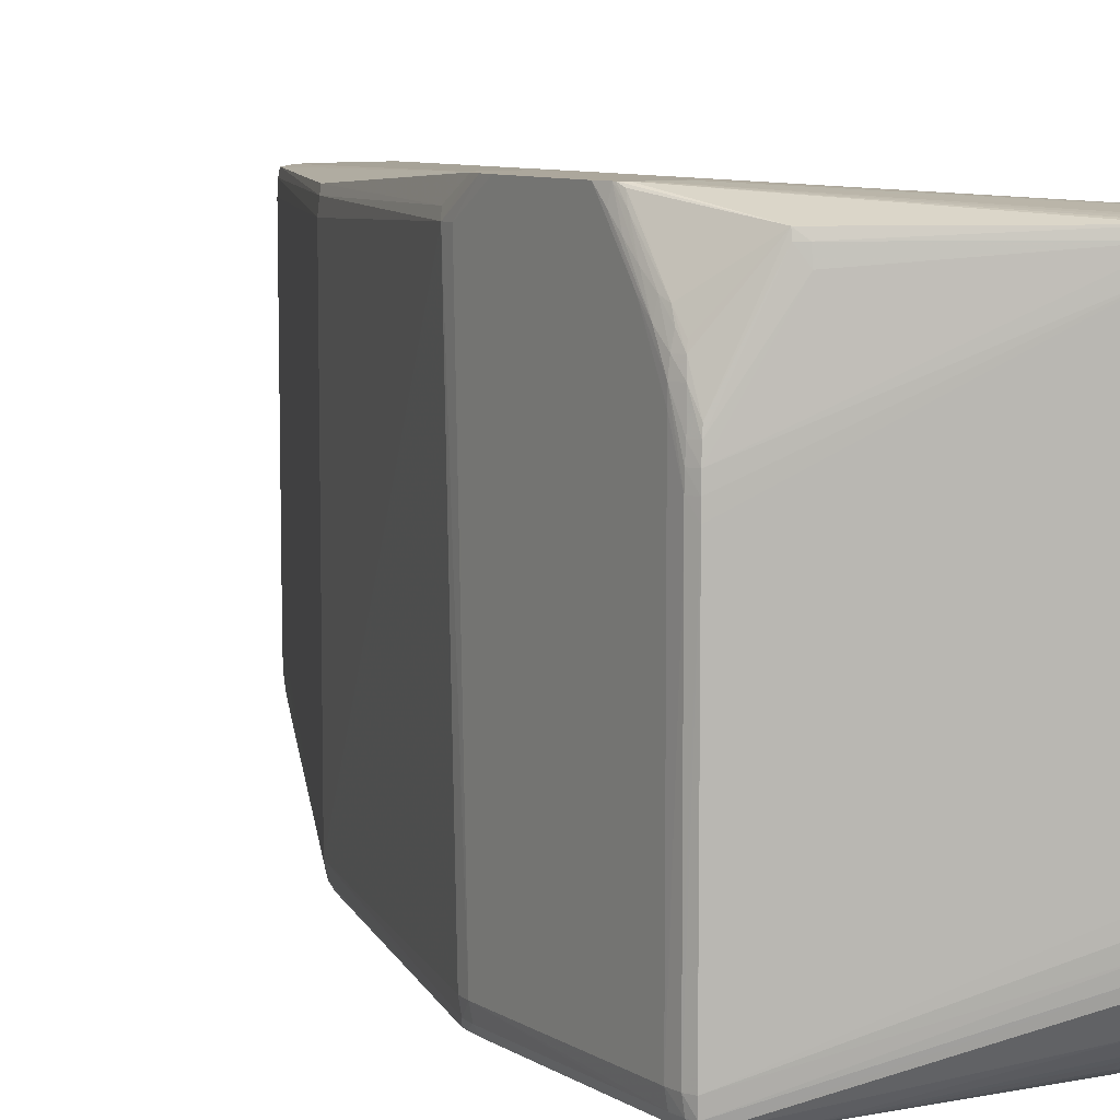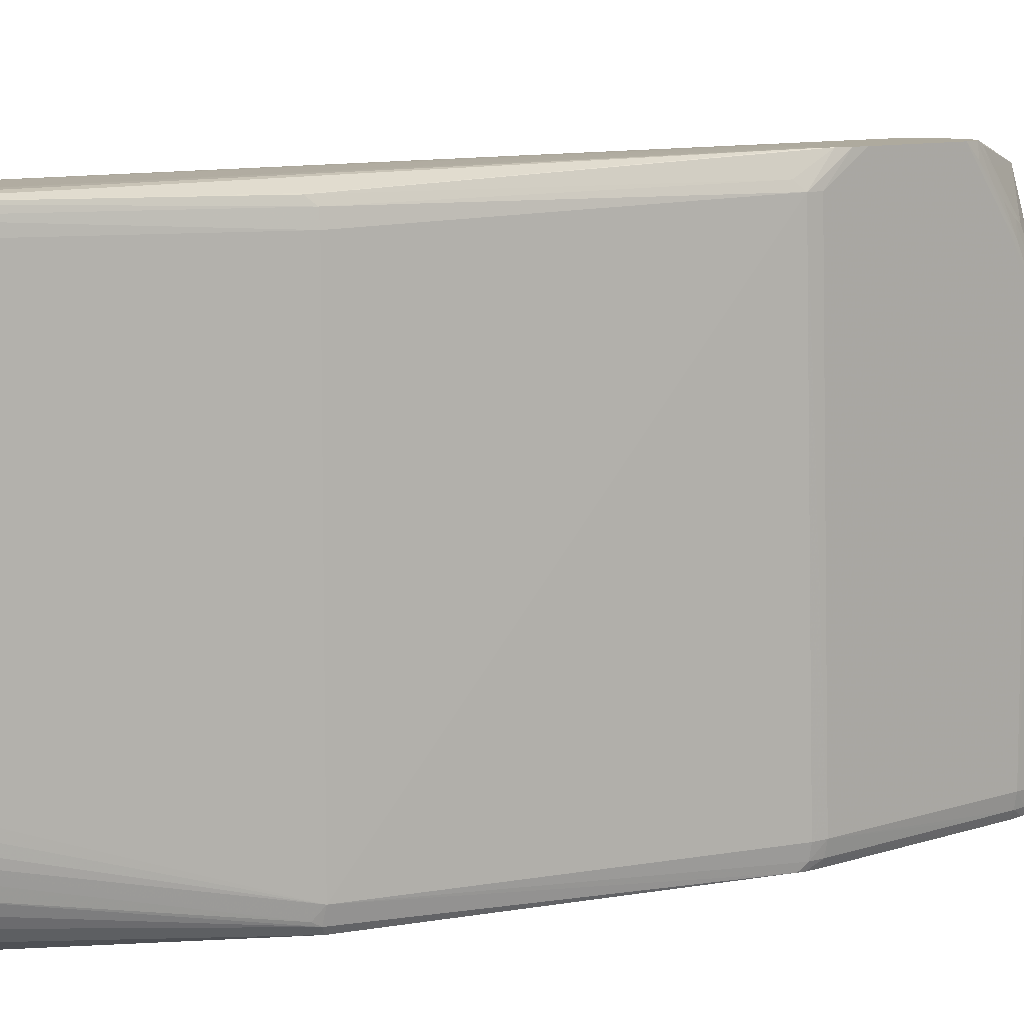
<metadata>
{"format":"obj","ext":"obj","renderer":"f3d","projection":"perspective","resolution":1024,"background":"white","views":[{"elev":8.3,"azim":-32.3,"up":"+Y"},{"elev":9.2,"azim":-131.5,"up":"+Y"}]}
</metadata>
<code>
v -0.01815 -0.01295 0.02219
v -0.01815 -0.01292 0.02308
v -0.01866 -0.01288 0.02308
v -0.01868 -0.0129 0.02219
v -0.01868 -0.0129 0.02129
v -0.01867 -0.01289 0.01502
v -0.01866 -0.01288 0.009649
v -0.01815 -0.01292 0.009649
v -0.01188 -0.01294 -0.01185
v -0.003816 -0.01294 -0.0226
v -0.01636 -0.01295 0.02219
v -0.006137 -0.01294 0.02308
v -0.01457 -0.01293 0.02398
v -0.01862 -0.01285 0.02355
v -0.01457 -0.01289 0.02455
v -0.01502 -0.01288 0.02453
v -0.01886 -0.01239 0.02308
v -0.01893 -0.01239 0.02219
v -0.01892 -0.01239 0.0195
v -0.01891 -0.01239 0.009649
v -0.01864 -0.01287 0.008757
v -0.0124 -0.01288 -0.01253
v -0.005173 -0.01285 -0.02401
v -0.004712 -0.0129 -0.02349
v -0.004712 -0.01292 -0.0226
v -0.003816 -0.01292 -0.02349
v -0.00113 -0.01294 -0.0226
v -0.001132 -0.01294 0.02308
v -0.00113 -0.01294 0.006737
v -0.006139 -0.01293 0.02398
v -0.004712 -0.01289 0.0247
v -0.01376 -0.01289 0.0245
v -0.0187 -0.01239 0.02361
v -0.01526 -0.01287 0.02451
v -0.004712 -0.0101 0.02974
v -0.00515 -0.00836 0.03069
v -0.005241 -0.007754 0.03078
v -0.003816 -0.01269 0.02576
v -0.003816 -0.01241 0.02666
v -0.004712 -0.01206 0.02735
v -0.01901 -0.01149 0.02308
v -0.01909 -0.01149 0.02219
v -0.01909 -0.01149 0.009649
v -0.01884 -0.01239 0.008757
v -0.01861 -0.01284 0.008296
v -0.01256 -0.01246 -0.01279
v -0.005271 -0.01124 -0.02777
v -0.005231 -0.01202 -0.02678
v -0.004712 -0.01287 -0.02409
v -0.004712 -0.01236 -0.02618
v -0.004712 -0.01262 -0.02528
v -0.003816 -0.01268 -0.02528
v -0.00113 -0.01292 -0.02349
v -0.003816 -0.01287 -0.02414
v -0.0002345 -0.0129 -0.02349
v -0.0002345 -0.01291 -0.0226
v -0.0002653 -0.01291 -0.01546
v -0.0002345 -0.0129 0.02308
v -0.0002345 -0.0129 0.02397
v -0.001132 -0.01292 0.02397
v -0.002026 -0.01293 0.02397
v -0.002026 -0.01289 0.02465
v -0.003816 -0.01289 0.0247
v -0.01876 -0.01149 0.02366
v -0.0053 -0.00702 0.03084
v -0.004712 -0.01181 0.0278
v -0.004712 -0.01136 0.02841
v -0.004712 -0.011 0.02886
v -0.003816 -0.01057 0.02932
v -0.003816 -0.01011 0.02977
v -0.004712 -0.009647 0.03002
v -0.003816 -0.008837 0.03048
v -0.003816 -0.008385 0.03072
v -0.004797 -0.008003 0.0308
v -0.004712 -0.00702 0.03101
v -0.004712 -0.006119 0.03113
v -0.001132 -0.01268 0.02576
v -0.001132 -0.01241 0.02666
v -0.003816 -0.01207 0.02735
v -0.003816 -0.01184 0.02781
v -0.01877 -0.01059 0.02366
v -0.01878 0.007312 0.02368
v -0.01901 -0.007909 0.02308
v -0.01903 0.006415 0.02308
v -0.01909 0.01089 0.02219
v -0.01909 0.01627 0.008751
v -0.01903 0.01627 0.007853
v -0.01901 -0.01149 0.008757
v -0.01281 -0.01149 -0.01275
v -0.01243 -0.0122 -0.01324
v -0.005268 -0.009507 -0.02945
v -0.005271 -0.01041 -0.02868
v -0.004712 -0.01101 -0.02837
v -0.004712 -0.01136 -0.02793
v -0.004712 -0.01181 -0.02731
v -0.004712 -0.01206 -0.02686
v -0.003816 -0.0128 -0.02458
v -0.003816 -0.01241 -0.02618
v -0.00113 -0.01268 -0.02528
v -0.00113 -0.01287 -0.02414
v -0.0002345 -0.01286 -0.02405
v 0.0002307 -0.01286 -0.02349
v 0.0002192 -0.01285 -0.02396
v 0.0002423 -0.01286 -0.0226
v 0.000225 -0.01287 -0.01546
v 0.0001192 -0.01288 0.006737
v 0.0002403 -0.01286 0.02308
v 0.0002288 -0.01286 0.02397
v 0.0002173 -0.01284 0.02445
v -0.0002345 -0.01286 0.02454
v -0.001132 -0.01288 0.02464
v -0.005323 -0.006119 0.0309
v -0.005325 -0.005227 0.0309
v -0.003816 -0.01139 0.02843
v -0.003816 -0.01102 0.02888
v -0.001132 -0.01057 0.02932
v -0.001132 -0.01011 0.02977
v -0.003816 -0.009662 0.03004
v -0.001132 -0.008837 0.03048
v -0.001132 -0.008385 0.03072
v -0.003816 -0.007905 0.03085
v -0.003816 -0.00702 0.03104
v -0.003816 -0.006119 0.03117
v -0.003816 -0.005227 0.03124
v -0.004712 -0.005227 0.03117
v -0.0002345 -0.01258 0.02576
v -0.0002345 -0.01233 0.02666
v -0.0002345 -0.01206 0.02734
v -0.001132 -0.01207 0.02735
v -0.001132 -0.01184 0.02781
v -0.01878 0.008207 0.02368
v -0.01903 0.008207 0.02308
v -0.005325 0.01537 0.0309
v -0.01908 0.01178 0.02219
v -0.01909 0.01448 0.02039
v -0.01909 0.01803 0.01144
v -0.01906 0.01803 0.01055
v -0.01869 0.01679 0.007319
v -0.0127 0.01627 -0.01275
v -0.01281 0.01537 -0.01275
v -0.01905 0.01803 0.01052
v -0.01889 0.01803 0.009649
v -0.01889 0.01803 0.009619
v -0.005327 -0.005227 -0.03043
v -0.005323 -0.006119 -0.03041
v -0.005302 -0.007017 -0.03037
v -0.005243 -0.007763 -0.0303
v -0.00516 -0.008364 -0.03021
v -0.004712 -0.0101 -0.02927
v -0.003816 -0.01103 -0.0284
v -0.003816 -0.01139 -0.02795
v -0.003816 -0.01185 -0.02733
v -0.003816 -0.01208 -0.02689
v -0.00113 -0.0128 -0.02458
v -0.00113 -0.01241 -0.02618
v -0.0002345 -0.01259 -0.02528
v -0.0002345 -0.01234 -0.02618
v 0.0003691 -0.01239 -0.02349
v 0.0002711 -0.012 -0.02675
v 0.0003249 -0.01211 -0.02618
v 0.0003518 -0.01222 -0.02528
v 0.0003807 -0.01239 -0.0226
v 0.0002423 -0.01286 -0.01546
v 0.0003788 -0.01239 0.02308
v 0.0003691 -0.01239 0.02397
v 0.0002769 -0.01274 0.006737
v 0.0003518 -0.01221 0.02576
v 0.0003249 -0.0121 0.02666
v 0.0002711 -0.012 0.02724
v -0.001132 -0.01139 0.02843
v -0.001132 -0.01102 0.02888
v -0.0002345 -0.01008 0.02974
v -0.0002345 -0.009637 0.03001
v -0.001132 -0.009662 0.03004
v -0.000521 -0.008373 0.0307
v -0.001132 -0.007905 0.03085
v -0.001132 -0.00702 0.03104
v -0.001132 -0.006119 0.03117
v -0.001132 -0.005227 0.03124
v -0.003816 0.01537 0.03124
v -0.004712 0.01537 0.03117
v -0.0002345 -0.0118 0.02778
v -0.01876 0.009102 0.02366
v -0.01901 0.009102 0.02308
v -0.005293 0.01627 0.03087
v -0.01907 0.01358 0.02129
v -0.01895 0.009997 0.02308
v -0.01883 0.01178 0.02293
v -0.01898 0.01268 0.02219
v -0.01908 0.01716 0.0186
v -0.01909 0.01803 0.01771
v -0.01237 0.01674 -0.01321
v -0.005227 0.01678 -0.0303
v -0.005295 0.01627 -0.03038
v -0.005327 0.01537 -0.03043
v -0.01868 0.01803 0.009061
v -0.004712 -0.005227 -0.03069
v -0.004712 -0.006119 -0.03064
v -0.004712 -0.007017 -0.03054
v -0.004802 -0.008003 -0.03032
v -0.004562 -0.008379 -0.03023
v -0.004802 -0.008731 -0.03003
v -0.004712 -0.00965 -0.02953
v -0.003816 -0.009668 -0.02956
v -0.003816 -0.01012 -0.02929
v -0.003816 -0.01057 -0.02885
v -0.00113 -0.01103 -0.0284
v -0.00113 -0.01139 -0.02795
v -0.00113 -0.01185 -0.02733
v -0.00113 -0.01208 -0.02689
v -0.0002345 -0.01206 -0.02685
v 0.0004922 -0.0115 -0.02528
v -0.0002345 -0.0118 -0.0273
v -0.0002345 -0.01135 -0.02791
v 0.0003076 -0.01122 -0.02776
v 0.0003595 -0.01151 -0.02706
v 0.0004653 -0.0115 -0.02618
v 0.0003807 -0.01239 -0.01546
v 0.0004903 -0.0115 0.02576
v 0.0004634 -0.0115 0.02666
v 0.0003576 -0.01151 0.02755
v 0.0003057 -0.01122 0.02825
v -0.0002345 -0.01135 0.0284
v -0.0002345 -0.01099 0.02883
v -0.0002345 -0.01054 0.02928
v 0.0003019 -0.009486 0.02992
v 0.0003057 -0.01039 0.02914
v 7.5e-05 -0.008327 0.03068
v -0.0002288 -0.007981 0.03079
v -0.0002345 -0.00702 0.031
v -0.0002345 -0.005227 0.03118
v -0.0002345 -0.006119 0.03111
v -0.0002345 -0.003434 0.03124
v 0.0005479 -0.004323 0.0312
v -0.0002345 0.01537 0.03124
v -0.003816 0.01627 0.03112
v -0.004712 0.01627 0.03108
v -0.01871 0.009997 0.02361
v -0.01546 0.01537 0.02505
v -0.005227 0.01678 0.03079
v -0.01546 0.01627 0.02493
v -0.01888 0.01452 0.02134
v -0.01898 0.01537 0.02039
v -0.01904 0.01627 0.0195
v -0.01873 0.01268 0.02277
v -0.01864 0.01057 0.02356
v -0.0188 0.01351 0.02219
v -0.0189 0.01803 0.01865
v -0.01246 0.01679 -0.01275
v -0.004712 0.01692 -0.02977
v -0.004712 0.01682 -0.03036
v -0.004712 0.01627 -0.03059
v -0.004712 0.01537 -0.03069
v -0.01815 0.01803 0.008806
v -0.003816 0.01694 -0.02977
v -0.003816 -0.005227 -0.03075
v -0.003816 -0.006119 -0.03069
v -0.003816 -0.007017 -0.03057
v -0.003816 -0.007912 -0.03037
v -0.003816 -0.008391 -0.03023
v -0.00113 -0.009668 -0.02956
v -0.00113 -0.01012 -0.02929
v -0.00113 -0.01057 -0.02885
v -0.0002345 -0.01054 -0.02881
v -0.0002345 -0.01099 -0.02836
v 0.0004922 -0.0115 -0.01546
v 0.0004922 -0.0106 -0.02708
v 0.0005479 -0.006592 -0.02977
v 0.0005479 -0.006741 -0.02887
v 0.0003076 -0.01039 -0.02865
v 0.0003807 -0.01065 -0.02802
v 0.0005479 -0.006741 0.02936
v 0.0005479 -0.006671 0.0299
v 0.0005479 -0.006586 0.03025
v 0.0004903 -0.01059 0.02756
v 0.0003788 -0.01065 0.02851
v 0.000348 -0.008803 0.03009
v 0.0005479 -0.005655 0.03092
v 0.0002826 -0.007733 0.03076
v 0.0003788 -0.009753 0.02939
v 0.0005479 -0.004438 0.03119
v 0.0005479 -0.003553 0.03121
v 0.0005479 0.01537 0.03121
v 0.0005479 0.01627 0.0311
v -0.0002345 0.01627 0.03112
v 0.0005479 0.01676 0.03089
v -0.003816 0.01682 0.03085
v -0.004712 0.01682 0.03084
v -0.01598 0.01627 0.0246
v -0.01853 0.01803 0.01913
v -0.01594 0.01675 0.0245
v -0.01884 0.01715 0.01951
v -0.01874 0.01425 0.02189
v -0.01863 0.01317 0.02266
v -0.01885 0.01803 0.0188
v -0.003816 0.01682 -0.03037
v -0.003816 0.01627 -0.03064
v -0.003816 0.01537 -0.03075
v -0.01725 0.01803 0.008684
v 0.0005479 0.01695 -0.02977
v 0.0005479 0.01685 -0.0303
v -0.00113 -0.005227 -0.03075
v -0.00113 -0.006119 -0.03069
v -0.00113 -0.007017 -0.03057
v -0.00113 -0.007912 -0.03037
v -0.00113 -0.008391 -0.03023
v -0.0005152 -0.008379 -0.03023
v -0.0002345 -0.009641 -0.02953
v -0.0002345 -0.01008 -0.02925
v 0.0004922 -0.009707 -0.02797
v 0.0005479 -0.005655 -0.03044
v 0.0004883 -0.008809 -0.02887
v 0.0003038 -0.009489 -0.02943
v 0.0003788 -0.009756 -0.02892
v 0.0004883 -0.008803 0.02936
v 0.0004903 -0.009704 0.02846
v 0.0005479 -0.005361 0.03099
v 0.0005479 0.01682 0.03085
v 0.0005479 0.01694 0.03025
v -0.003816 0.01694 0.03025
v -0.004712 0.01691 0.03025
v -0.01815 0.01803 0.01923
v -0.01874 0.01783 0.01921
v -0.01869 0.01683 0.02004
v 0.0005479 0.01683 -0.03038
v 0.0005479 0.01627 -0.03064
v -0.0002345 0.01537 -0.03075
v -0.01721 0.01803 0.008684
v -0.01636 0.01803 0.008727
v -0.01568 0.01803 0.008982
v -0.0153 0.01803 0.009649
v -0.0151 0.01803 0.01055
v 0.0005479 0.01695 -0.02887
v -0.0002345 -0.003434 -0.03075
v 0.0005479 -0.004326 -0.03073
v -0.0002345 -0.006119 -0.03063
v -0.0002345 -0.007017 -0.03052
v -0.000223 -0.007984 -0.03031
v 8.269e-05 -0.008327 -0.0302
v 0.0003499 -0.008809 -0.02962
v 0.0002826 -0.007733 -0.03029
v 0.0005479 0.01695 0.02857
v -0.01508 0.01803 0.01776
v -0.01538 0.01803 0.01865
v -0.01543 0.01803 0.01874
v -0.01549 0.01803 0.0188
v -0.01636 0.01803 0.01923
v 0.0005479 0.01537 -0.03073
v -0.01507 0.01803 0.01144
v -0.01508 0.01803 0.01771
v -0.01507 0.01803 0.01687
f 1 2 3
f 1 3 4
f 1 4 5
f 1 5 6
f 1 6 7
f 1 7 8
f 1 8 9
f 1 9 10
f 1 10 27
f 1 27 11
f 1 11 28
f 1 28 12
f 1 12 13
f 1 13 2
f 2 14 3
f 2 13 15
f 2 15 16
f 2 16 14
f 3 14 17
f 3 17 18
f 3 18 4
f 4 18 19
f 4 19 20
f 4 20 6
f 4 6 5
f 6 20 7
f 7 20 21
f 7 21 8
f 8 21 9
f 9 21 22
f 9 22 23
f 9 23 24
f 9 24 25
f 9 25 10
f 10 25 24
f 10 24 26
f 10 26 53
f 10 53 27
f 11 27 29
f 11 29 28
f 12 28 30
f 12 30 13
f 13 30 31
f 13 31 32
f 13 32 15
f 14 33 17
f 14 16 34
f 14 34 35
f 14 35 36
f 14 36 37
f 14 37 33
f 15 32 31
f 15 31 38
f 15 38 39
f 15 39 40
f 15 40 16
f 16 40 34
f 17 33 41
f 17 41 42
f 17 42 18
f 18 42 43
f 18 43 19
f 19 43 20
f 20 43 44
f 20 44 21
f 21 44 45
f 21 45 22
f 22 45 46
f 22 46 47
f 22 47 48
f 22 48 23
f 23 49 24
f 23 48 50
f 23 50 51
f 23 51 52
f 23 52 49
f 24 49 26
f 26 49 54
f 26 54 100
f 26 100 53
f 27 53 55
f 27 55 56
f 27 56 57
f 27 57 29
f 28 58 59
f 28 59 60
f 28 60 61
f 28 61 30
f 28 29 57
f 28 57 58
f 30 61 62
f 30 62 63
f 30 63 31
f 31 63 38
f 33 64 41
f 33 37 65
f 33 65 64
f 34 40 66
f 34 66 67
f 34 67 68
f 34 68 35
f 35 68 69
f 35 69 70
f 35 70 71
f 35 71 36
f 36 71 72
f 36 72 73
f 36 73 74
f 36 74 75
f 36 75 37
f 37 75 76
f 37 76 65
f 38 77 78
f 38 78 39
f 38 63 77
f 39 78 129
f 39 129 79
f 39 79 40
f 40 79 80
f 40 80 66
f 41 64 81
f 41 81 82
f 41 82 83
f 41 83 42
f 42 83 84
f 42 84 132
f 42 132 85
f 42 85 135
f 42 135 191
f 42 191 136
f 42 136 86
f 42 86 43
f 43 86 87
f 43 87 88
f 43 88 44
f 44 88 89
f 44 89 45
f 45 89 46
f 46 89 90
f 46 90 91
f 46 91 92
f 46 92 47
f 47 92 93
f 47 93 94
f 47 94 48
f 48 94 95
f 48 95 96
f 48 96 50
f 49 97 54
f 49 52 97
f 50 96 98
f 50 98 52
f 50 52 51
f 52 99 154
f 52 154 97
f 52 98 155
f 52 155 99
f 53 100 101
f 53 101 55
f 54 97 154
f 54 154 100
f 55 102 56
f 55 101 103
f 55 103 102
f 56 104 105
f 56 105 106
f 56 106 57
f 56 102 104
f 57 106 58
f 58 107 59
f 58 106 107
f 59 107 108
f 59 108 109
f 59 109 110
f 59 110 60
f 60 110 111
f 60 111 62
f 60 62 61
f 62 111 77
f 62 77 63
f 64 82 81
f 64 65 112
f 64 112 113
f 64 113 82
f 65 76 112
f 66 80 114
f 66 114 67
f 67 114 68
f 68 114 115
f 68 115 69
f 69 115 171
f 69 171 116
f 69 116 117
f 69 117 70
f 70 117 174
f 70 174 118
f 70 118 71
f 71 118 72
f 72 119 120
f 72 120 73
f 72 118 174
f 72 174 119
f 73 120 176
f 73 176 121
f 73 121 74
f 74 121 122
f 74 122 75
f 75 122 123
f 75 123 76
f 76 123 124
f 76 124 125
f 76 125 112
f 77 111 110
f 77 110 109
f 77 109 126
f 77 126 127
f 77 127 78
f 78 127 128
f 78 128 129
f 79 129 130
f 79 130 80
f 80 130 170
f 80 170 114
f 82 131 132
f 82 132 84
f 82 84 83
f 82 113 133
f 82 133 131
f 85 132 134
f 85 134 135
f 86 136 137
f 86 137 87
f 87 138 139
f 87 139 140
f 87 140 89
f 87 89 88
f 87 137 141
f 87 141 142
f 87 142 143
f 87 143 138
f 89 140 195
f 89 195 144
f 89 144 145
f 89 145 146
f 89 146 147
f 89 147 90
f 90 147 148
f 90 148 91
f 91 148 149
f 91 149 92
f 92 149 93
f 93 150 151
f 93 151 94
f 93 149 206
f 93 206 150
f 94 151 152
f 94 152 95
f 95 152 96
f 96 152 153
f 96 153 98
f 98 153 210
f 98 210 155
f 99 156 103
f 99 103 101
f 99 101 154
f 99 155 157
f 99 157 156
f 100 154 101
f 102 103 158
f 102 158 104
f 103 156 157
f 103 157 159
f 103 159 160
f 103 160 161
f 103 161 158
f 104 162 218
f 104 218 163
f 104 163 105
f 104 158 162
f 105 163 107
f 105 107 106
f 107 164 165
f 107 165 108
f 107 163 166
f 107 166 164
f 108 165 109
f 109 165 167
f 109 167 168
f 109 168 169
f 109 169 127
f 109 127 126
f 112 125 113
f 113 125 181
f 113 181 133
f 114 170 171
f 114 171 115
f 116 171 172
f 116 172 117
f 117 172 173
f 117 173 174
f 119 175 120
f 119 174 173
f 119 173 175
f 120 175 176
f 121 176 177
f 121 177 122
f 122 177 178
f 122 178 123
f 123 178 179
f 123 179 124
f 124 179 233
f 124 233 235
f 124 235 180
f 124 180 181
f 124 181 125
f 127 169 128
f 128 169 182
f 128 182 130
f 128 130 129
f 130 182 170
f 131 183 184
f 131 184 132
f 131 133 183
f 132 184 134
f 133 181 185
f 133 185 183
f 134 186 135
f 134 184 187
f 134 187 188
f 134 188 189
f 134 189 186
f 135 186 190
f 135 190 191
f 136 191 248
f 136 248 295
f 136 295 290
f 136 290 322
f 136 322 347
f 136 347 346
f 136 346 345
f 136 345 344
f 136 344 343
f 136 343 350
f 136 350 351
f 136 351 349
f 136 349 332
f 136 332 331
f 136 331 330
f 136 330 329
f 136 329 328
f 136 328 299
f 136 299 254
f 136 254 196
f 136 196 143
f 136 143 142
f 136 142 141
f 136 141 137
f 138 143 192
f 138 192 139
f 139 192 193
f 139 193 194
f 139 194 140
f 140 194 195
f 143 196 192
f 144 195 253
f 144 253 197
f 144 197 145
f 145 197 198
f 145 198 146
f 146 198 147
f 147 198 199
f 147 199 148
f 148 199 200
f 148 200 201
f 148 201 202
f 148 202 203
f 148 203 149
f 149 203 204
f 149 204 205
f 149 205 206
f 150 207 208
f 150 208 151
f 150 206 263
f 150 263 207
f 151 208 209
f 151 209 152
f 152 209 210
f 152 210 153
f 155 210 211
f 155 211 157
f 157 211 159
f 158 161 212
f 158 212 162
f 159 211 213
f 159 213 214
f 159 214 215
f 159 215 216
f 159 216 160
f 160 216 217
f 160 217 161
f 161 217 212
f 162 212 266
f 162 266 218
f 163 218 166
f 164 219 165
f 164 166 218
f 164 218 219
f 165 219 167
f 167 219 220
f 167 220 168
f 168 220 221
f 168 221 169
f 169 221 222
f 169 222 223
f 169 223 182
f 170 182 223
f 170 223 224
f 170 224 171
f 171 224 225
f 171 225 172
f 172 226 173
f 172 225 227
f 172 227 226
f 173 226 228
f 173 228 175
f 175 228 229
f 175 229 176
f 176 229 177
f 177 229 230
f 177 230 178
f 178 231 179
f 178 230 232
f 178 232 231
f 179 231 234
f 179 234 233
f 180 235 285
f 180 285 236
f 180 236 237
f 180 237 181
f 181 237 185
f 183 238 187
f 183 187 184
f 183 185 239
f 183 239 238
f 185 237 240
f 185 240 241
f 185 241 239
f 186 242 243
f 186 243 244
f 186 244 190
f 186 189 242
f 187 238 188
f 188 245 189
f 188 238 246
f 188 246 245
f 189 245 247
f 189 247 242
f 190 244 248
f 190 248 191
f 192 196 249
f 192 249 193
f 193 250 251
f 193 251 252
f 193 252 194
f 193 249 196
f 193 196 250
f 194 252 253
f 194 253 195
f 196 254 255
f 196 255 250
f 197 253 298
f 197 298 256
f 197 256 198
f 198 256 257
f 198 257 199
f 199 257 258
f 199 258 259
f 199 259 200
f 200 259 201
f 201 260 204
f 201 204 203
f 201 203 202
f 201 259 260
f 204 260 306
f 204 306 261
f 204 261 262
f 204 262 205
f 205 262 263
f 205 263 206
f 207 263 264
f 207 264 265
f 207 265 208
f 208 265 214
f 208 214 213
f 208 213 209
f 209 213 211
f 209 211 210
f 212 217 267
f 212 267 268
f 212 268 269
f 212 269 272
f 212 272 266
f 214 265 215
f 215 265 270
f 215 270 271
f 215 271 216
f 216 271 217
f 217 271 267
f 218 266 219
f 219 272 273
f 219 273 274
f 219 274 275
f 219 275 220
f 219 266 272
f 220 275 276
f 220 276 221
f 221 276 222
f 222 276 227
f 222 227 224
f 222 224 223
f 224 227 225
f 226 277 278
f 226 278 279
f 226 279 228
f 226 227 280
f 226 280 277
f 227 276 280
f 228 279 230
f 228 230 229
f 230 281 232
f 230 279 281
f 231 232 234
f 232 281 234
f 233 234 282
f 233 282 283
f 233 283 235
f 234 281 317
f 234 317 278
f 234 278 274
f 234 274 273
f 234 273 272
f 234 272 269
f 234 269 268
f 234 268 311
f 234 311 335
f 234 335 348
f 234 348 326
f 234 326 325
f 234 325 301
f 234 301 300
f 234 300 333
f 234 333 342
f 234 342 319
f 234 319 318
f 234 318 286
f 234 286 284
f 234 284 283
f 234 283 282
f 235 283 284
f 235 284 285
f 236 285 286
f 236 286 287
f 236 287 288
f 236 288 237
f 237 288 240
f 238 239 289
f 238 289 246
f 239 241 289
f 240 288 290
f 240 290 291
f 240 291 241
f 241 291 289
f 242 292 243
f 242 247 293
f 242 293 292
f 243 292 248
f 243 248 244
f 245 294 293
f 245 293 247
f 245 246 291
f 245 291 294
f 246 289 291
f 248 292 295
f 250 255 251
f 251 255 296
f 251 296 297
f 251 297 252
f 252 297 298
f 252 298 253
f 254 299 255
f 255 300 301
f 255 301 296
f 255 299 300
f 256 298 327
f 256 327 334
f 256 334 302
f 256 302 303
f 256 303 257
f 257 303 304
f 257 304 258
f 258 304 305
f 258 305 259
f 259 305 306
f 259 306 260
f 261 306 307
f 261 307 308
f 261 308 262
f 262 308 309
f 262 309 264
f 262 264 263
f 264 270 265
f 264 309 270
f 267 271 310
f 267 310 268
f 268 310 312
f 268 312 311
f 270 309 313
f 270 313 314
f 270 314 271
f 271 314 310
f 274 315 316
f 274 316 275
f 274 278 315
f 275 316 276
f 276 316 280
f 277 280 278
f 278 317 279
f 278 280 315
f 279 317 281
f 280 316 315
f 284 286 285
f 286 318 287
f 287 318 319
f 287 319 320
f 287 320 288
f 288 320 321
f 288 321 290
f 290 295 291
f 290 321 322
f 291 295 323
f 291 323 324
f 291 324 293
f 291 293 294
f 292 293 323
f 292 323 295
f 293 324 323
f 296 325 297
f 296 301 325
f 297 326 327
f 297 327 298
f 297 325 326
f 299 328 300
f 300 328 329
f 300 329 330
f 300 330 331
f 300 331 332
f 300 332 333
f 302 334 335
f 302 335 303
f 303 335 336
f 303 336 337
f 303 337 304
f 304 337 338
f 304 338 305
f 305 338 307
f 305 307 306
f 307 338 339
f 307 339 308
f 308 313 309
f 308 339 313
f 310 314 312
f 311 312 314
f 311 314 340
f 311 340 341
f 311 341 335
f 313 339 341
f 313 341 340
f 313 340 314
f 319 342 343
f 319 343 344
f 319 344 345
f 319 345 346
f 319 346 347
f 319 347 322
f 319 322 320
f 320 322 321
f 326 348 327
f 327 348 335
f 327 335 334
f 332 349 333
f 333 349 351
f 333 351 342
f 335 341 337
f 335 337 336
f 337 341 339
f 337 339 338
f 342 350 343
f 342 351 350

</code>
